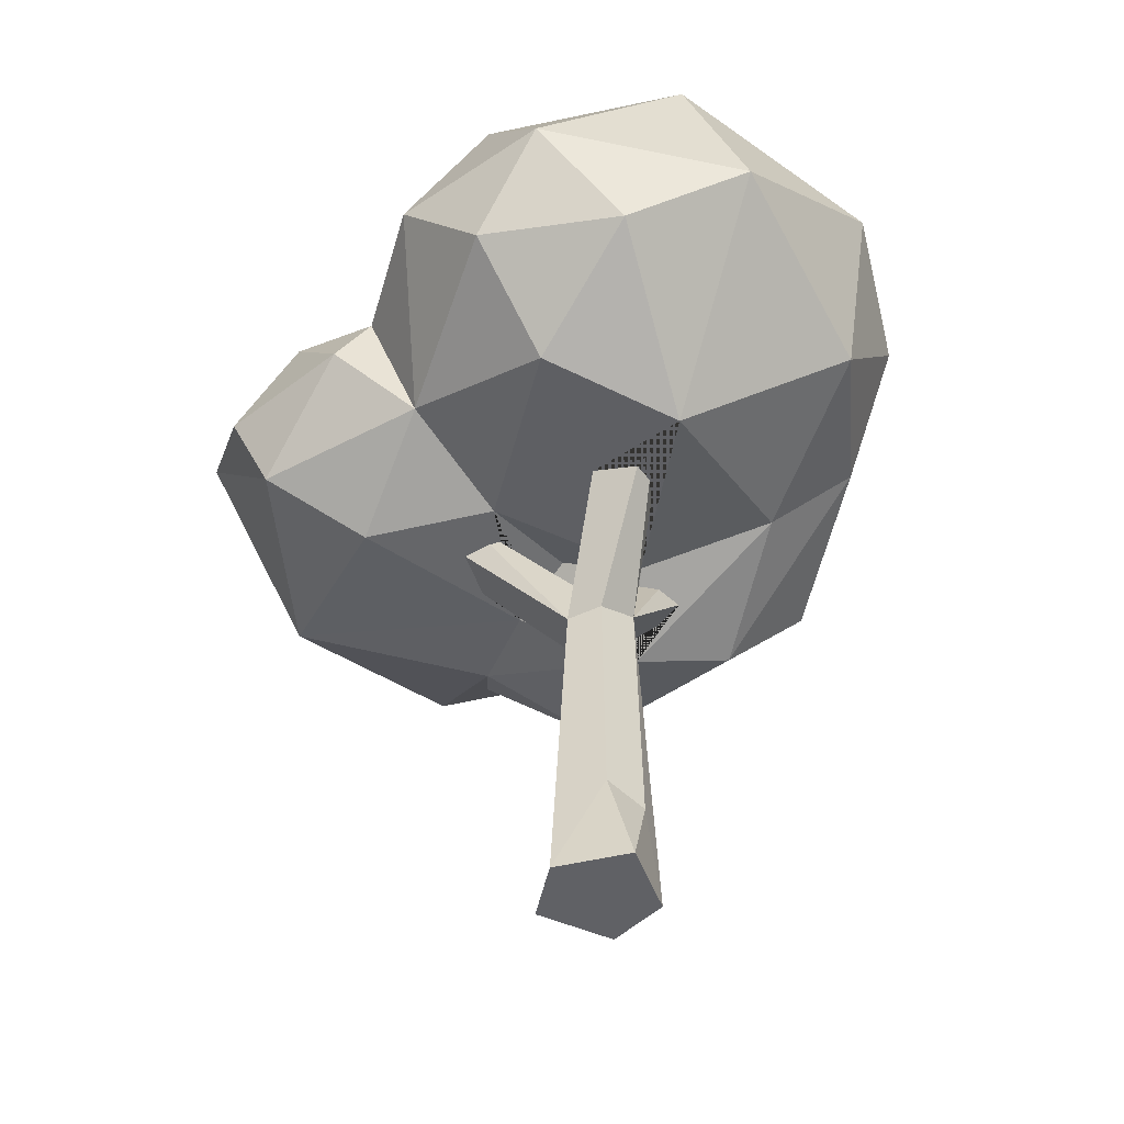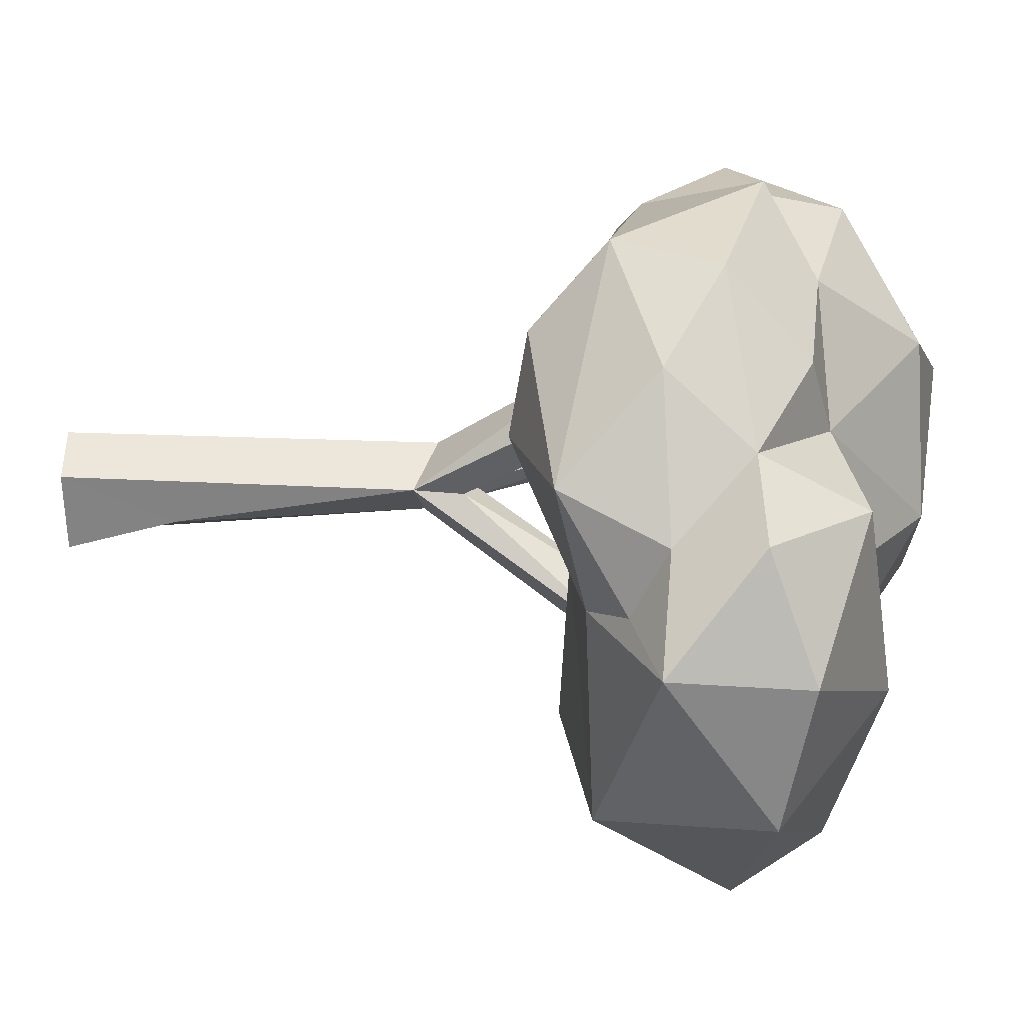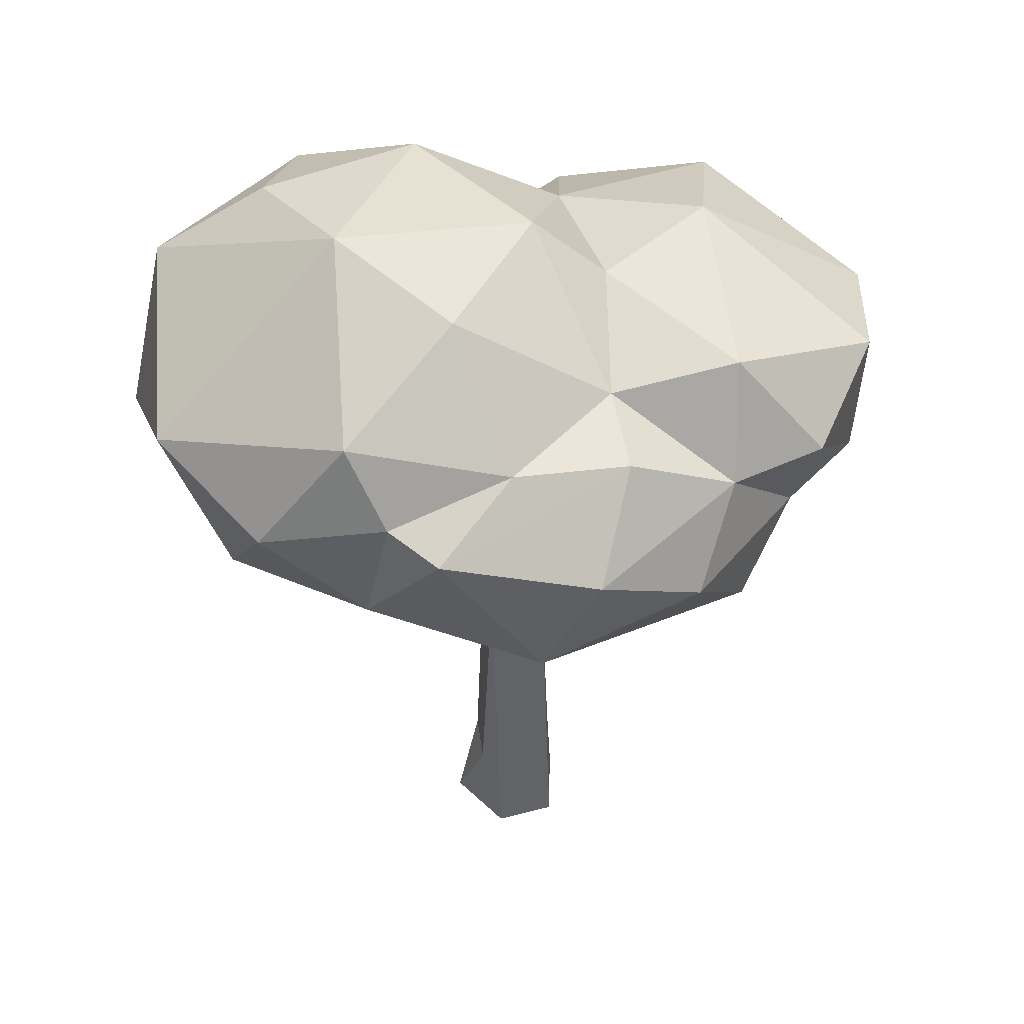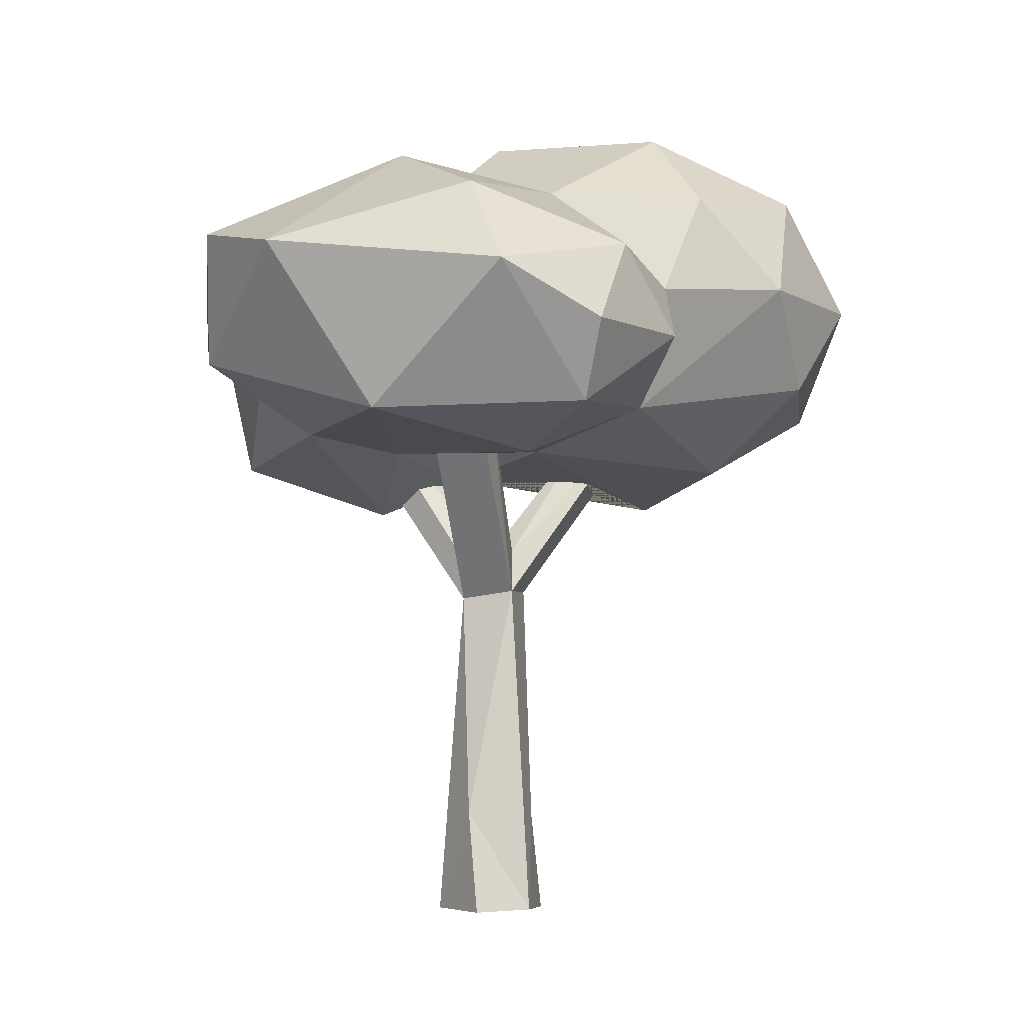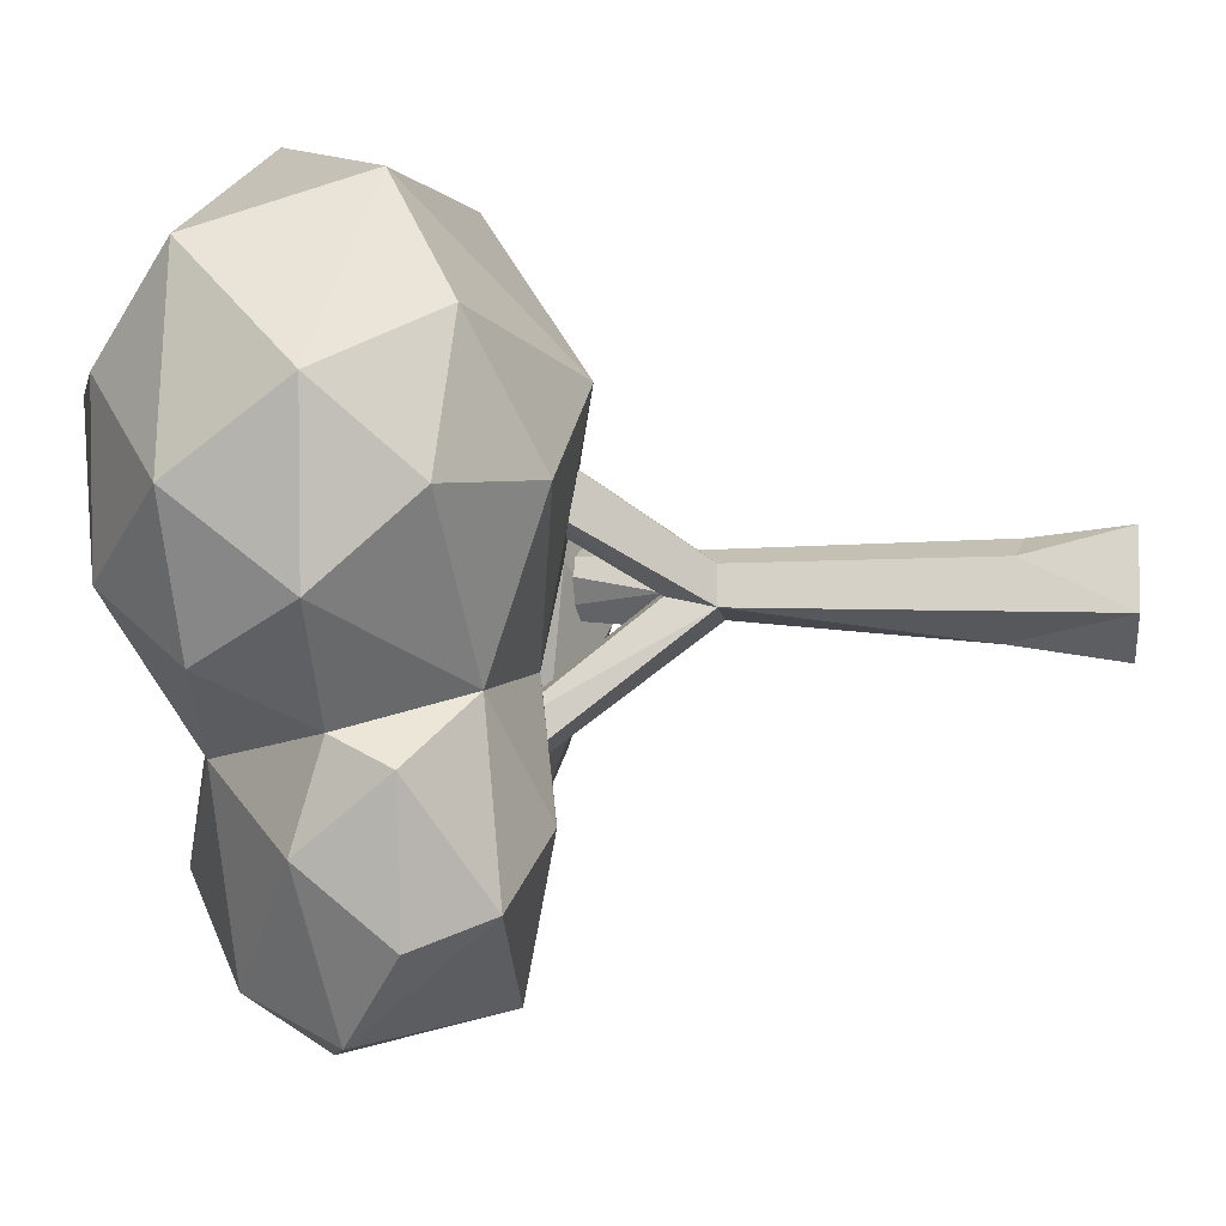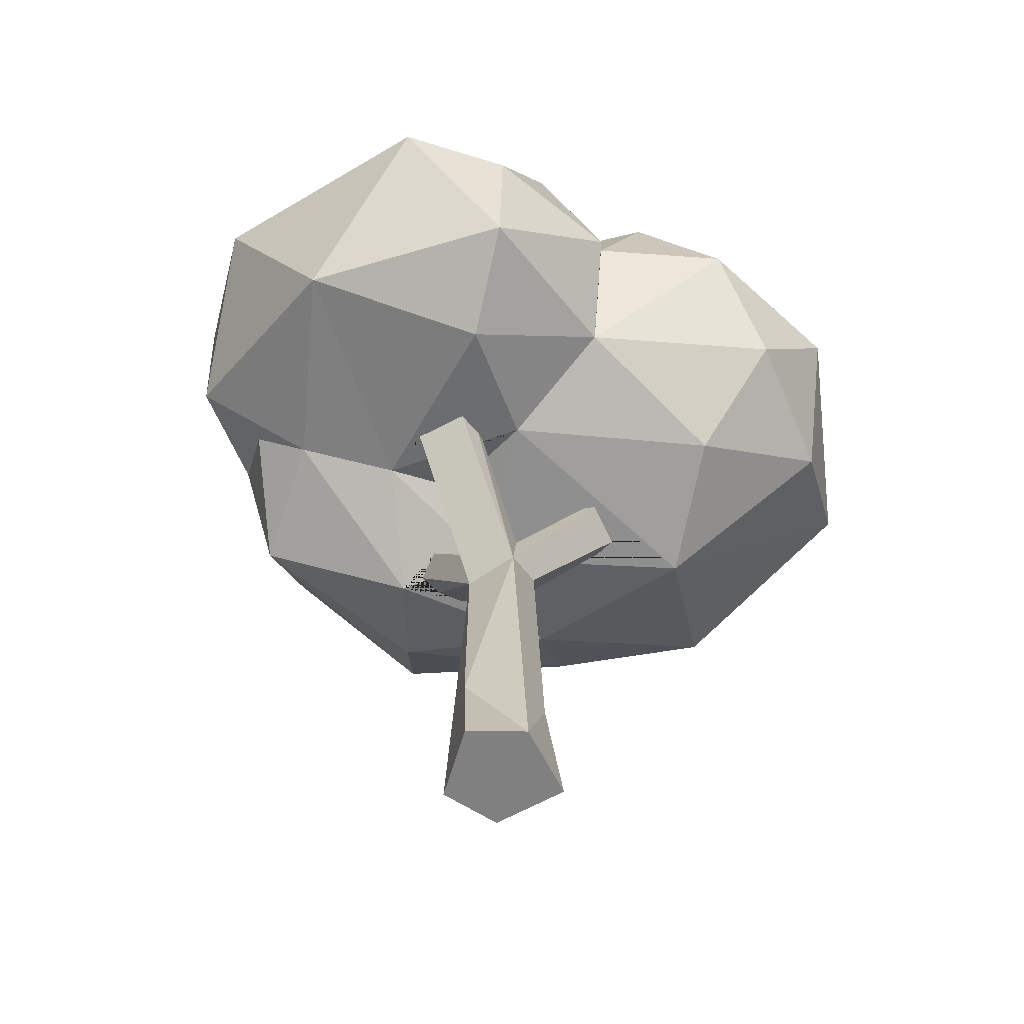
<metadata>
{"format":"obj","ext":"obj","renderer":"f3d","projection":"perspective","resolution":1024,"background":"white","views":[{"elev":-49.8,"azim":-53.5,"up":"+Y"},{"elev":-33.7,"azim":92.1,"up":"+Z"},{"elev":45.5,"azim":64.0,"up":"+Y"},{"elev":-5.6,"azim":-149.3,"up":"+Y"},{"elev":3.9,"azim":-89.0,"up":"+Z"},{"elev":-59.8,"azim":-133.1,"up":"+Y"}]}
</metadata>
<code>
o Cylinder.001
v 0.5271 5.775 -1.593
v -3.059 6.068 -2.896
v -0.8364 5.981 -4.218
v -2.688 7.627 -4.264
v 2.11 9.135 -1.987
v -0.3515 9.452 -2.853
v 1.198 5.958 -2.642
v -1.866 5.593 -2.219
v 1.863 6.765 -3.961
v 2.785 7.925 -2.863
v -3.548 7.027 -1.455
v -3.448 7.005 -3.207
v 0.2394 8.027 -4.945
v -3.317 8.071 -2.334
v 1.826 8.431 -4.081
v -2 8.713 -3.841
v -2.56 7.184 4.183
v -4.063 6.652 1.216
v -0.3939 8.447 4.535
v -3.462 8.988 -0.5286
v -0.6385 10.44 2.012
v -1.24 5.247 2.149
v 1.197 5.9 1.904
v 0.008034 6.447 3.9
v -2.766 5.599 1.216
v -3.337 6.447 2.875
v 1.151 7.82 3.9
v -4.262 7.82 2.241
v -4.262 7.82 0.1905
v 1.504 9.193 2.875
v -2.931 9.176 3.527
v -3.909 9.193 1.216
v 0.9326 10.04 1.216
v -2.413 10.04 2.241
v -2.413 10.04 0.1905
v -0.3452 10.04 -0.4432
v 3.414 7.592 0.4938
v 1.764 6.727 2.812
v 3.143 6.314 1.121
v 2.403 5.353 0.403
v 0.6241 5.606 0.2685
v 1.522 5.101 -0.45
v 2.666 5.643 -1.979
v 3.385 6.852 -0.8901
v 2.748 8.143 2.277
v 2.497 6.894 -2.677
v 1.722 6.428 -3.071
v 2.595 8.562 -0.2855
v 1.607 8.804 -0.5346
v 2.308 8.729 1.119
v 2.075 8.289 2.623
v -1.822 9.04 -1.559
v -3.251 7.715 -1.141
v -2.7 6.262 -0.7906
v 0.06571 9.282 -1.255
v -1.12 5.787 -0.7549
v 0.254 6.039 -0.6962
v 2.782 7.863 -1.639
v 0.04029 1.013 -0.5585
v 0.6624 -0.2923 -0.2946
v 0.5409 -0.295 0.4483
v -0.3435 -0.3014 0.7082
v 0.1262 0.802 0.5412
v -0.3825 0.956 0.3825
v -0.6758 -0.2787 -0.1811
v -0.1974 -0.3039 -0.7366
v 0.2739 3.905 -0.3269
v 0.2111 4.191 0.4117
v -0.3084 4.001 0.2977
v -0.3285 4.548 -0.03955
v -0.3868 3.995 -0.1488
v -0.000538 4.558 -0.02073
v 0.2914 4.518 -0.4078
v -0.6722 5.543 0.5736
v -0.512 5.542 0.5796
v -0.6076 5.414 1.269
v -0.8764 5.412 1.275
v -0.3021 5.45 1.081
v -0.9503 5.524 0.6652
v -0.3507 5.499 0.8179
v -1.077 5.508 0.7499
v 0.9738 5.5 0.2983
v 1.287 5.424 0.3874
v 1.331 5.308 0.04237
v 1.281 5.236 -0.2576
v 0.7987 5.508 0.1287
v -0.1745 5.85 -1.035
v -0.07679 5.825 -1.153
v -0.07739 5.779 -1.285
v -0.6422 5.784 -0.9978
v 1.284 5.238 -0.3226
v 0.7782 5.522 0.1004
v 0.8513 5.495 -0.2054
v 0.9628 5.438 -0.3908
v -0.7865 5.725 -1.472
v -0.1503 5.733 -1.678
v -0.09301 5.75 -1.548
v -0.7286 5.766 -1.122
v -0.6792 5.782 -0.9993
f 1 89 97 96 95 98 99 90 56 8
f 1 8 3
f 1 3 7
f 2 54 11
f 3 2 4
f 2 11 12
f 3 4 13
f 9 15 10
f 4 14 16
f 13 16 6
f 5 15 6
f 15 13 6
f 46 9 10 58
f 16 52 6
f 14 53 52
f 10 15 5
f 13 4 16
f 12 14 4
f 12 11 14
f 15 9 13
f 9 3 13
f 4 2 12
f 7 3 9
f 3 8 2
f 8 54 2
f 22 25 56
f 22 81 77 76 78 41
f 17 24 19
f 18 26 28
f 38 51 27
f 18 28 29
f 19 30 21
f 20 32 35
f 50 49 33
f 33 36 21
f 33 49 36
f 36 35 21
f 36 52 35
f 52 20 35
f 35 34 21
f 35 32 34
f 32 31 34
f 34 31 21
f 31 19 21
f 21 30 33
f 30 50 33
f 29 32 20
f 29 28 32
f 28 31 32
f 17 19 31
f 27 30 19
f 54 18 29
f 28 17 31
f 28 26 17
f 19 24 27
f 24 38 27
f 56 25 54
f 25 18 54
f 25 26 18
f 25 22 26
f 22 17 26
f 23 22 41
f 22 24 17
f 22 23 24
f 23 38 24
f 42 40 23
f 42 23 41 86 82 83 84 85
f 39 37 45
f 43 46 44
f 45 50 51
f 37 58 48
f 45 37 48
f 44 58 37
f 44 46 58
f 46 43 47
f 43 7 47
f 38 39 45
f 37 39 44
f 39 43 44
f 40 42 43
f 42 7 43
f 42 1 7
f 42 85 91 94 93 92 86 41 1
f 41 57 1
f 39 40 43
f 23 40 38
f 40 39 38
f 38 45 51
f 50 45 48
f 55 5 6
f 53 29 20
f 47 7 9
f 58 5 49
f 53 54 29
f 56 90 87 88 89 1 57
f 14 52 16
f 14 11 53
f 53 11 54
f 8 56 54
f 36 49 55
f 30 27 51
f 57 41 56
f 48 58 49
f 51 50 30
f 49 50 48
f 5 55 49
f 55 52 36
f 58 10 5
f 52 53 20
f 9 46 47
f 52 55 6
f 66 59 60
f 63 62 61
f 64 65 62
f 62 65 66 60 61
f 61 68 63
f 59 67 60
f 65 71 59
f 67 91 85 84
f 67 84 83 68
f 70 79 74
f 70 99 98 71
f 72 92 93
f 72 75 80
f 68 82 86 92 72
f 72 93 94 73
f 72 80 78 68
f 70 74 75 72
f 73 97 89 88
f 68 78 76
f 73 88 87 72
f 62 63 64
f 65 59 66
f 69 71 65 64
f 59 71 67
f 69 64 63 68
f 68 61 60 67
f 71 95 96 67
f 70 71 81 79
f 69 68 76 77
f 73 67 96 97
f 77 81 71 69
f 94 91 67 73
f 87 90 99 70 72
f 98 95 71
f 41 78 80 75 74 79 81 22 56
f 83 82 68

</code>
